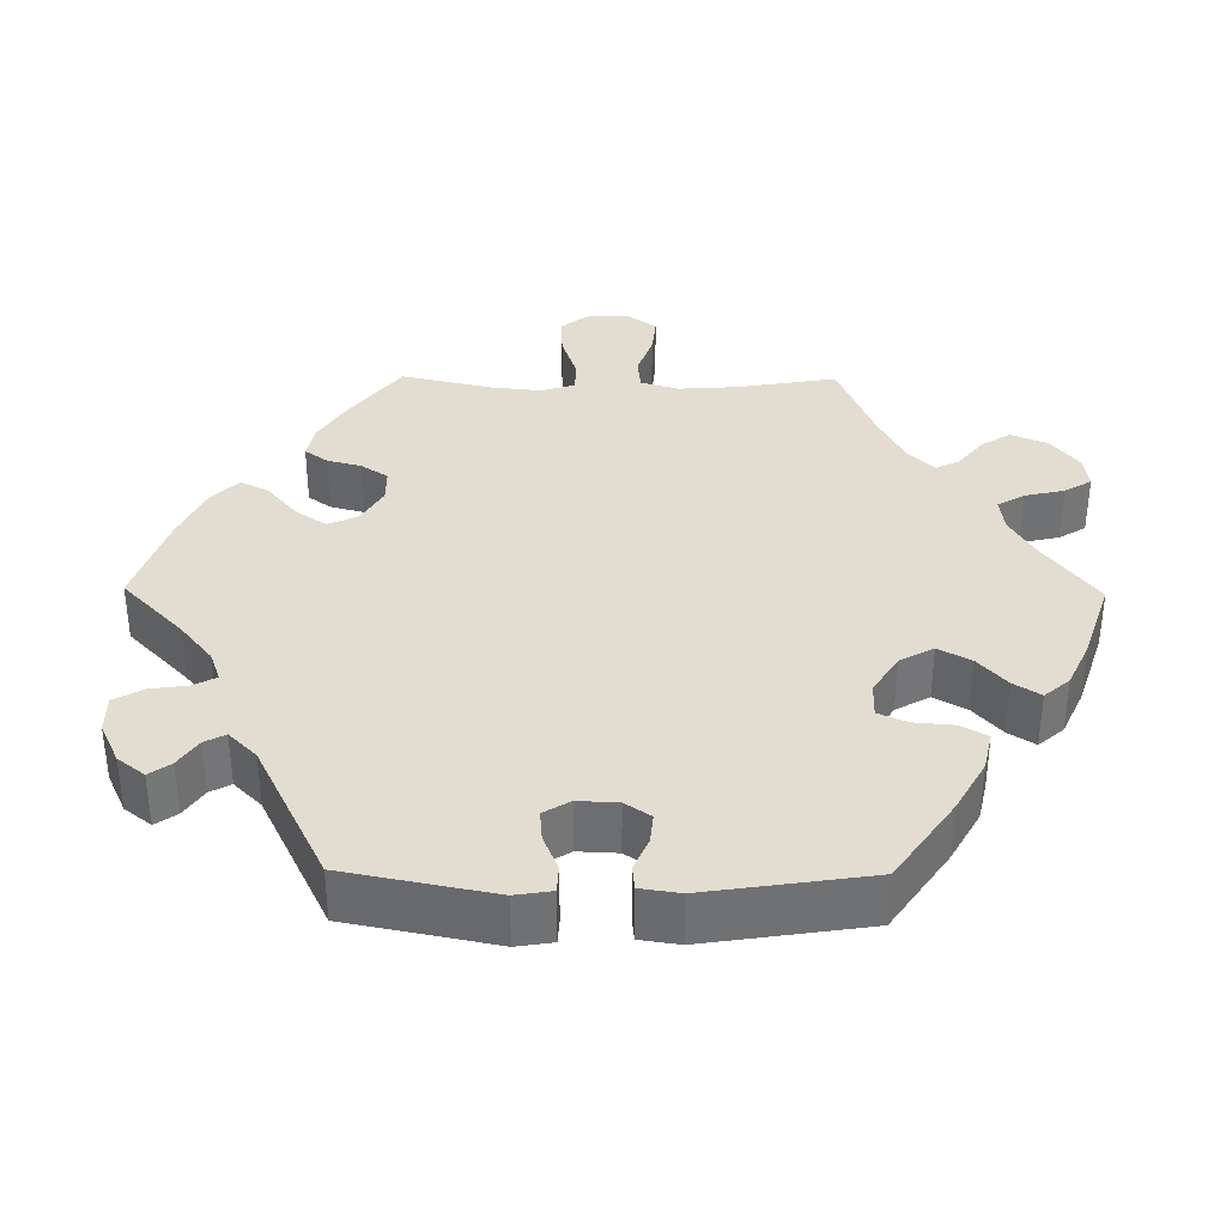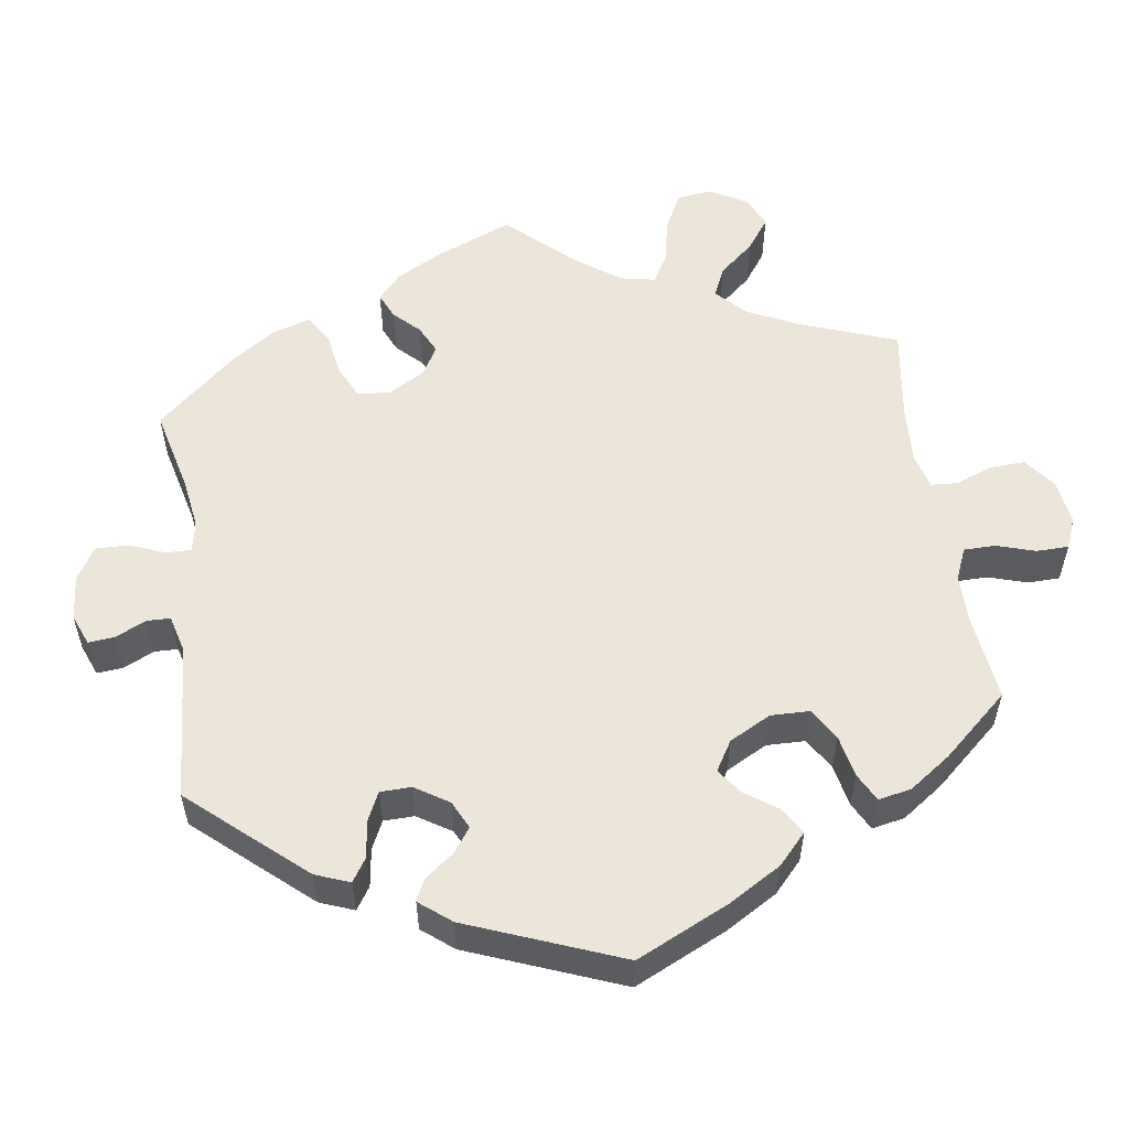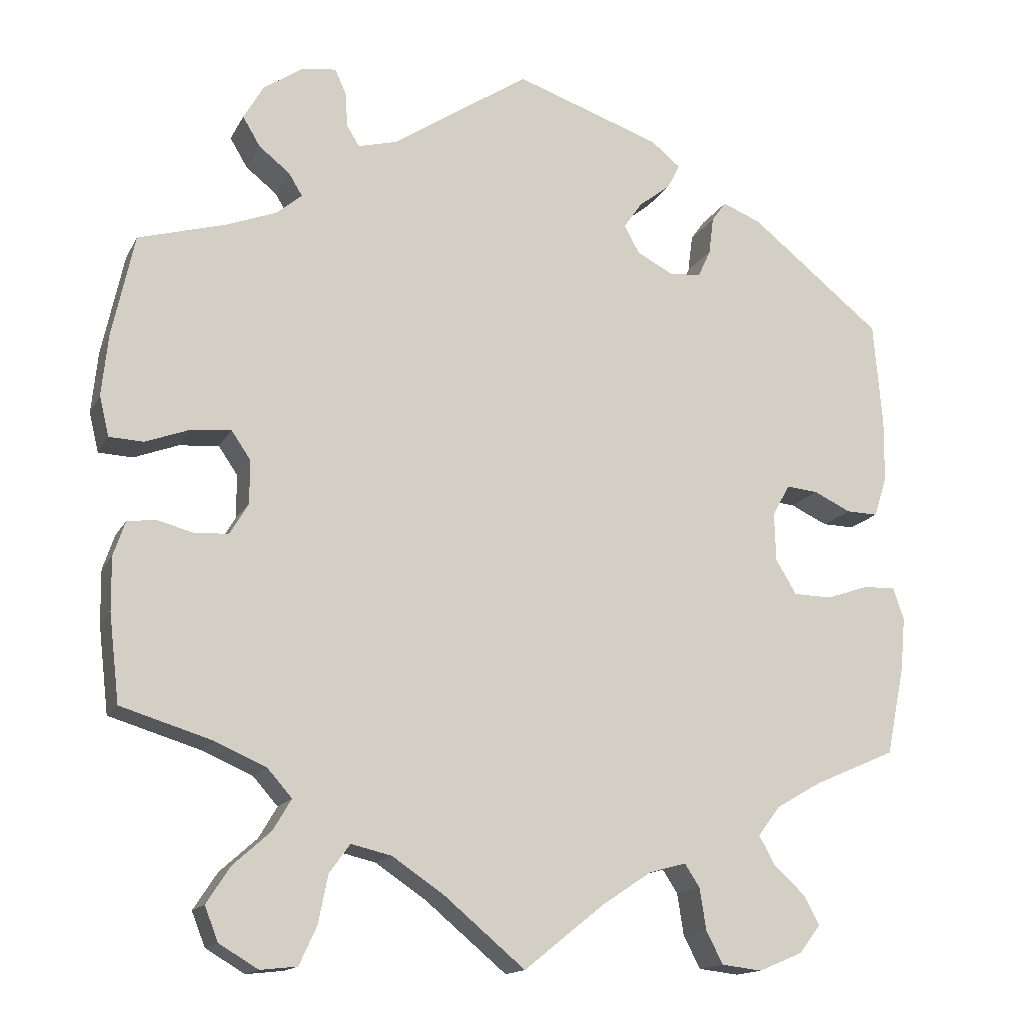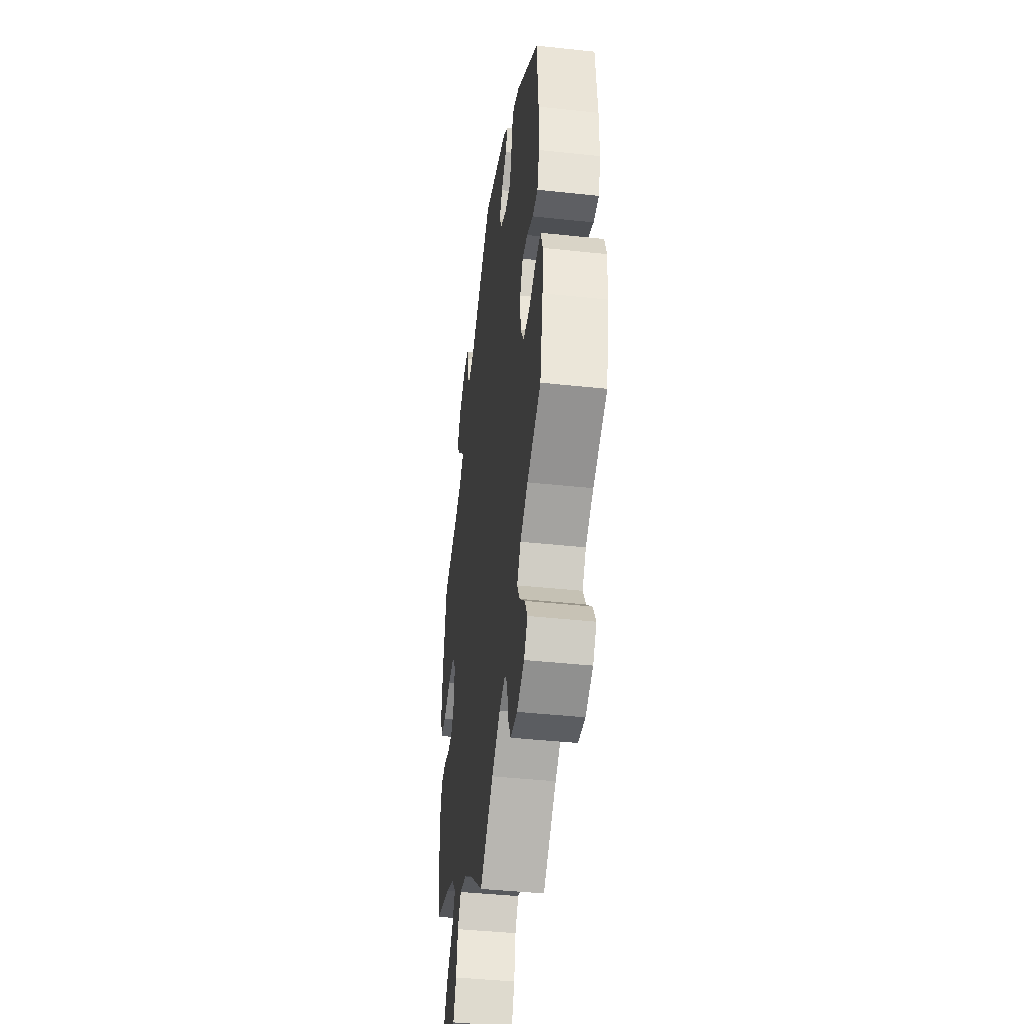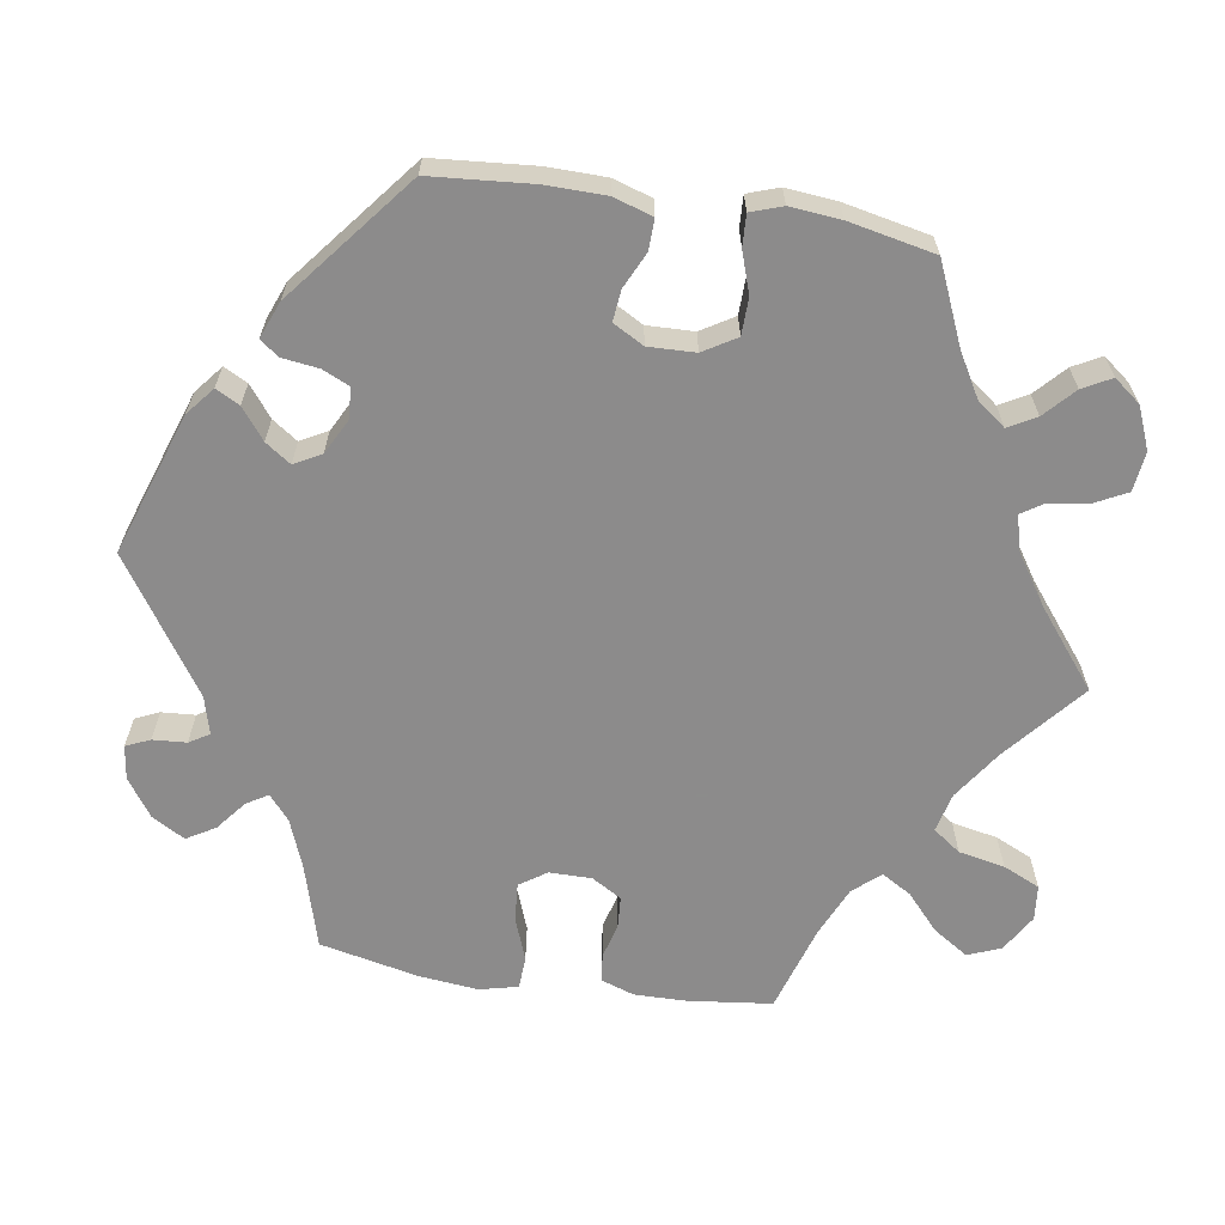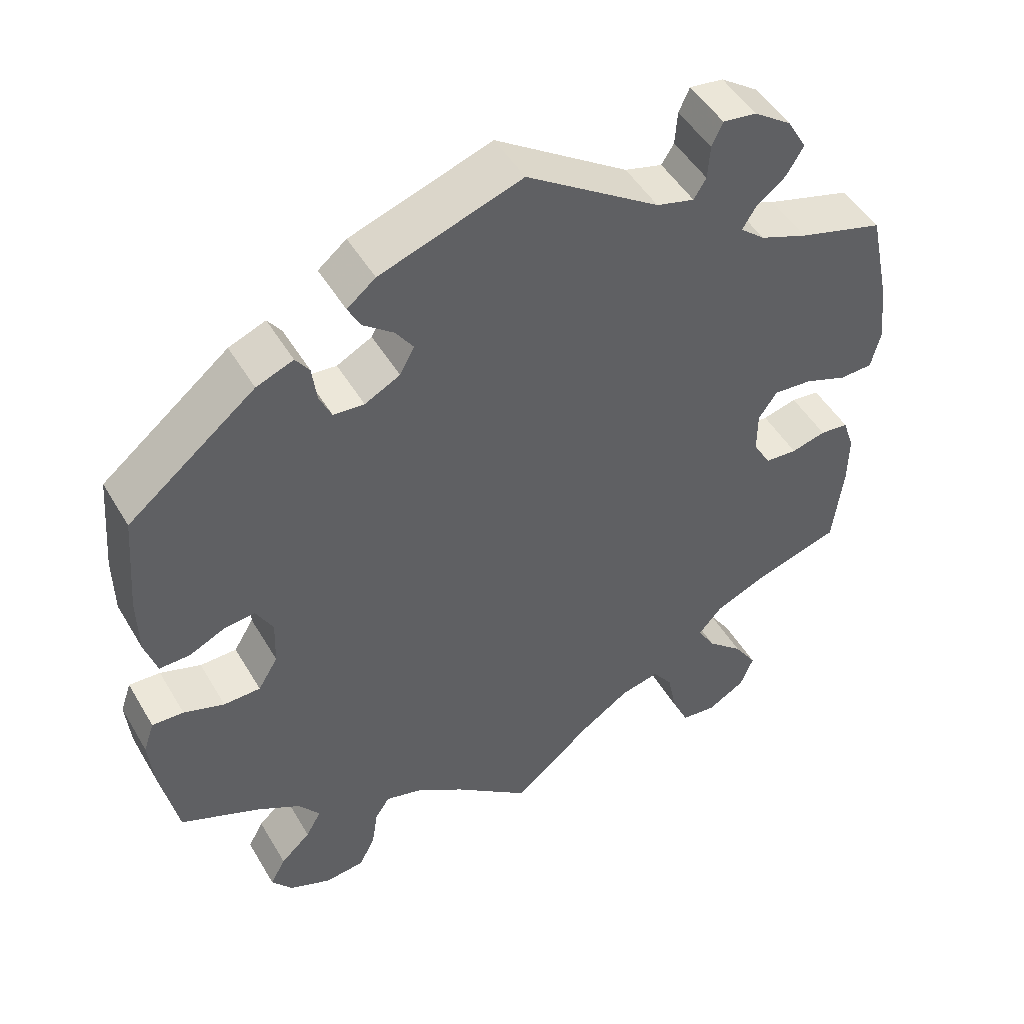
<metadata>
{"format":"obj","ext":"obj","renderer":"f3d","projection":"perspective","resolution":1024,"background":"white","views":[{"elev":35.3,"azim":30.7,"up":"+Y"},{"elev":54.5,"azim":51.9,"up":"+Y"},{"elev":-15.1,"azim":-19.4,"up":"+Z"},{"elev":-42.8,"azim":82.7,"up":"+Z"},{"elev":-64.0,"azim":81.0,"up":"+Y"},{"elev":48.6,"azim":150.6,"up":"+Z"}]}
</metadata>
<code>
v -0.513 0.07 -0.179
v -0.514 0.07 -0.112
v -0.499 0.07 -0.068
v -0.462 0.07 -0.064
v -0.417 0.07 -0.076
v -0.375 0.07 -0.073
v -0.352 0.07 -0.034
v -0.352 0.07 0.021
v -0.376 0.07 0.056
v -0.426 0.07 0.052
v -0.482 0.07 0.031
v -0.525 0.07 0.033
v -0.537 0.07 0.083
v -0.529 0.07 0.16
v -0.501 0.07 0.289
v -0.39 0.07 0.321
v -0.328 0.07 0.345
v -0.296 0.07 0.372
v -0.313 0.07 0.4
v -0.352 0.07 0.431
v -0.374 0.07 0.468
v -0.349 0.07 0.511
v -0.3 0.07 0.545
v -0.256 0.07 0.551
v -0.242 0.07 0.52
v -0.239 0.07 0.476
v -0.223 0.07 0.45
v -0.174 0.07 0.463
v -0.001 0.07 0.578
v 0.183 0.07 0.515
v 0.22 0.07 0.485
v 0.204 0.07 0.454
v 0.164 0.07 0.423
v 0.141 0.07 0.39
v 0.16 0.07 0.355
v 0.206 0.07 0.331
v 0.246 0.07 0.334
v 0.262 0.07 0.369
v 0.268 0.07 0.416
v 0.286 0.07 0.441
v 0.334 0.07 0.422
v 0.5 0.07 0.289
v 0.511 0.07 0.157
v 0.51 0.07 0.079
v 0.494 0.07 0.028
v 0.454 0.07 0.029
v 0.407 0.07 0.051
v 0.367 0.07 0.055
v 0.345 0.07 0.015
v 0.347 0.07 -0.046
v 0.373 0.07 -0.089
v 0.421 0.07 -0.09
v 0.474 0.07 -0.072
v 0.515 0.07 -0.07
v 0.529 0.07 -0.111
v 0.523 0.07 -0.177
v 0.5 0.07 -0.289
v 0.397 0.07 -0.334
v 0.34 0.07 -0.367
v 0.312 0.07 -0.404
v 0.332 0.07 -0.44
v 0.371 0.07 -0.476
v 0.391 0.07 -0.513
v 0.364 0.07 -0.548
v 0.309 0.07 -0.571
v 0.258 0.07 -0.565
v 0.237 0.07 -0.524
v 0.229 0.07 -0.472
v 0.21 0.07 -0.443
v 0.163 0.07 -0.456
v 0.1 0.07 -0.498
v 0 0.07 -0.578
v -0.103 0.07 -0.492
v -0.167 0.07 -0.449
v -0.218 0.07 -0.437
v -0.244 0.07 -0.473
v -0.256 0.07 -0.533
v -0.278 0.07 -0.581
v -0.324 0.07 -0.586
v -0.373 0.07 -0.557
v -0.39 0.07 -0.514
v -0.36 0.07 -0.468
v -0.313 0.07 -0.426
v -0.29 0.07 -0.387
v -0.321 0.07 -0.352
v -0.385 0.07 -0.324
v -0.5 0.07 -0.289
v -0.513 0 -0.179
v -0.514 0 -0.112
v -0.499 0 -0.068
v -0.462 0 -0.064
v -0.417 0 -0.076
v -0.375 0 -0.073
v -0.352 0 -0.034
v -0.352 0 0.021
v -0.376 0 0.056
v -0.426 0 0.052
v -0.482 0 0.031
v -0.525 0 0.033
v -0.537 0 0.083
v -0.529 0 0.16
v -0.501 0 0.289
v -0.39 0 0.321
v -0.328 0 0.345
v -0.296 0 0.372
v -0.313 0 0.4
v -0.352 0 0.431
v -0.374 0 0.468
v -0.349 0 0.511
v -0.3 0 0.545
v -0.256 0 0.551
v -0.242 0 0.52
v -0.239 0 0.476
v -0.223 0 0.45
v -0.174 0 0.463
v -0.001 0 0.578
v 0.183 0 0.515
v 0.22 0 0.485
v 0.204 0 0.454
v 0.164 0 0.423
v 0.141 0 0.39
v 0.16 0 0.355
v 0.206 0 0.331
v 0.246 0 0.334
v 0.262 0 0.369
v 0.268 0 0.416
v 0.286 0 0.441
v 0.334 0 0.422
v 0.5 0 0.289
v 0.511 0 0.157
v 0.51 0 0.079
v 0.494 0 0.028
v 0.454 0 0.029
v 0.407 0 0.051
v 0.367 0 0.055
v 0.345 0 0.015
v 0.347 0 -0.046
v 0.373 0 -0.089
v 0.421 0 -0.09
v 0.474 0 -0.072
v 0.515 0 -0.07
v 0.529 0 -0.111
v 0.523 0 -0.177
v 0.5 0 -0.289
v 0.397 0 -0.334
v 0.34 0 -0.367
v 0.312 0 -0.404
v 0.332 0 -0.44
v 0.371 0 -0.476
v 0.391 0 -0.513
v 0.364 0 -0.548
v 0.309 0 -0.571
v 0.258 0 -0.565
v 0.237 0 -0.524
v 0.229 0 -0.472
v 0.21 0 -0.443
v 0.163 0 -0.456
v 0.1 0 -0.498
v 0 0 -0.578
v -0.103 0 -0.492
v -0.167 0 -0.449
v -0.218 0 -0.437
v -0.244 0 -0.473
v -0.256 0 -0.533
v -0.278 0 -0.581
v -0.324 0 -0.586
v -0.373 0 -0.557
v -0.39 0 -0.514
v -0.36 0 -0.468
v -0.313 0 -0.426
v -0.29 0 -0.387
v -0.321 0 -0.352
v -0.385 0 -0.324
v -0.5 0 -0.289
f 86 87 1 2
f 85 86 2 3
f 84 85 3 4
f 80 81 82 83
f 80 83 84
f 79 80 84
f 76 77 78 79
f 76 79 84
f 75 76 84 4
f 71 72 73
f 70 71 73 74
f 69 70 74 75
f 65 66 67 68
f 65 68 69
f 64 65 69
f 61 62 63 64
f 60 61 64 69
f 59 60 69 75
f 55 56 57 58
f 52 53 54 55
f 51 52 55 58
f 50 51 58 59
f 44 45 46 47
f 44 47 48
f 43 44 48
f 42 43 48
f 41 42 48
f 38 39 40 41
f 37 38 41 48
f 36 37 48 49
f 30 31 32 33
f 28 29 30 33
f 27 28 33 34
f 23 24 25 26
f 23 26 27
f 22 23 27
f 19 20 21 22
f 18 19 22 27
f 13 14 15 16
f 13 16 17
f 10 11 12 13
f 9 10 13 17
f 8 9 17 18
f 59 75 4 5
f 50 59 5 6
f 35 36 49 50
f 35 50 6 7
f 18 27 34 35
f 7 8 18 35
f 89 88 174 173
f 90 89 173 172
f 91 90 172 171
f 170 169 168 167
f 171 170 167
f 171 167 166
f 166 165 164 163
f 171 166 163
f 91 171 163 162
f 160 159 158
f 161 160 158 157
f 162 161 157 156
f 155 154 153 152
f 156 155 152
f 156 152 151
f 151 150 149 148
f 156 151 148 147
f 162 156 147 146
f 145 144 143 142
f 142 141 140 139
f 145 142 139 138
f 146 145 138 137
f 134 133 132 131
f 135 134 131
f 135 131 130
f 135 130 129
f 135 129 128
f 128 127 126 125
f 135 128 125 124
f 136 135 124 123
f 120 119 118 117
f 120 117 116 115
f 121 120 115 114
f 113 112 111 110
f 114 113 110
f 114 110 109
f 109 108 107 106
f 114 109 106 105
f 103 102 101 100
f 104 103 100
f 100 99 98 97
f 104 100 97 96
f 105 104 96 95
f 92 91 162 146
f 93 92 146 137
f 137 136 123 122
f 94 93 137 122
f 122 121 114 105
f 122 105 95 94
f 1 88 89 2
f 2 89 90 3
f 3 90 91 4
f 4 91 92 5
f 5 92 93 6
f 6 93 94 7
f 7 94 95 8
f 8 95 96 9
f 9 96 97 10
f 10 97 98 11
f 11 98 99 12
f 12 99 100 13
f 13 100 101 14
f 14 101 102 15
f 15 102 103 16
f 16 103 104 17
f 17 104 105 18
f 18 105 106 19
f 19 106 107 20
f 20 107 108 21
f 21 108 109 22
f 22 109 110 23
f 23 110 111 24
f 24 111 112 25
f 25 112 113 26
f 26 113 114 27
f 27 114 115 28
f 28 115 116 29
f 29 116 117 30
f 30 117 118 31
f 31 118 119 32
f 32 119 120 33
f 33 120 121 34
f 34 121 122 35
f 35 122 123 36
f 36 123 124 37
f 37 124 125 38
f 38 125 126 39
f 39 126 127 40
f 40 127 128 41
f 41 128 129 42
f 42 129 130 43
f 43 130 131 44
f 44 131 132 45
f 45 132 133 46
f 46 133 134 47
f 47 134 135 48
f 48 135 136 49
f 49 136 137 50
f 50 137 138 51
f 51 138 139 52
f 52 139 140 53
f 53 140 141 54
f 54 141 142 55
f 55 142 143 56
f 56 143 144 57
f 57 144 145 58
f 58 145 146 59
f 59 146 147 60
f 60 147 148 61
f 61 148 149 62
f 62 149 150 63
f 63 150 151 64
f 64 151 152 65
f 65 152 153 66
f 66 153 154 67
f 67 154 155 68
f 68 155 156 69
f 69 156 157 70
f 70 157 158 71
f 71 158 159 72
f 72 159 160 73
f 73 160 161 74
f 74 161 162 75
f 75 162 163 76
f 76 163 164 77
f 77 164 165 78
f 78 165 166 79
f 79 166 167 80
f 80 167 168 81
f 81 168 169 82
f 82 169 170 83
f 83 170 171 84
f 84 171 172 85
f 85 172 173 86
f 86 173 174 87
f 87 174 88 1

</code>
